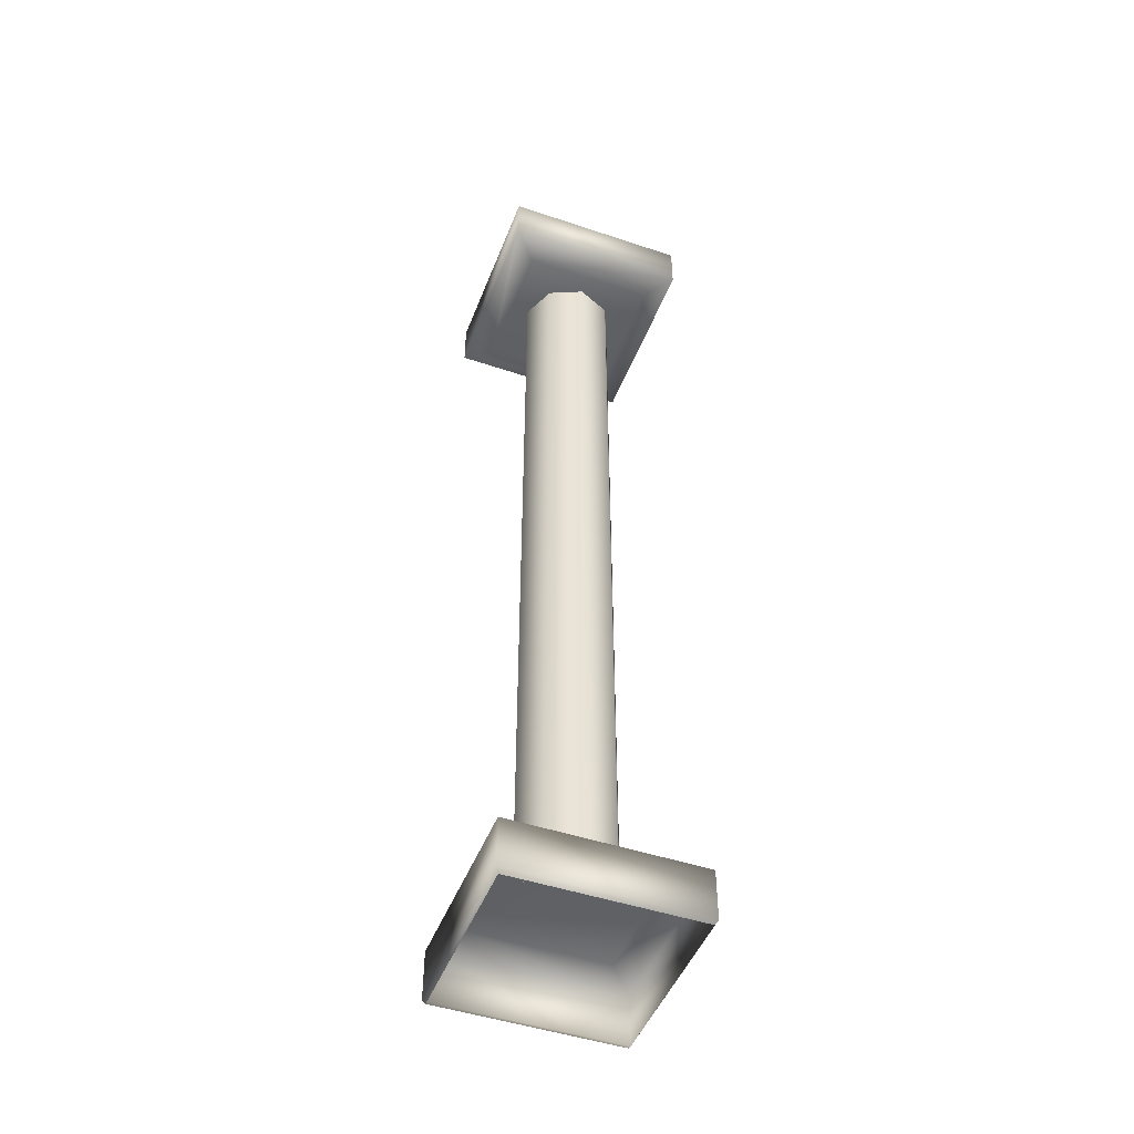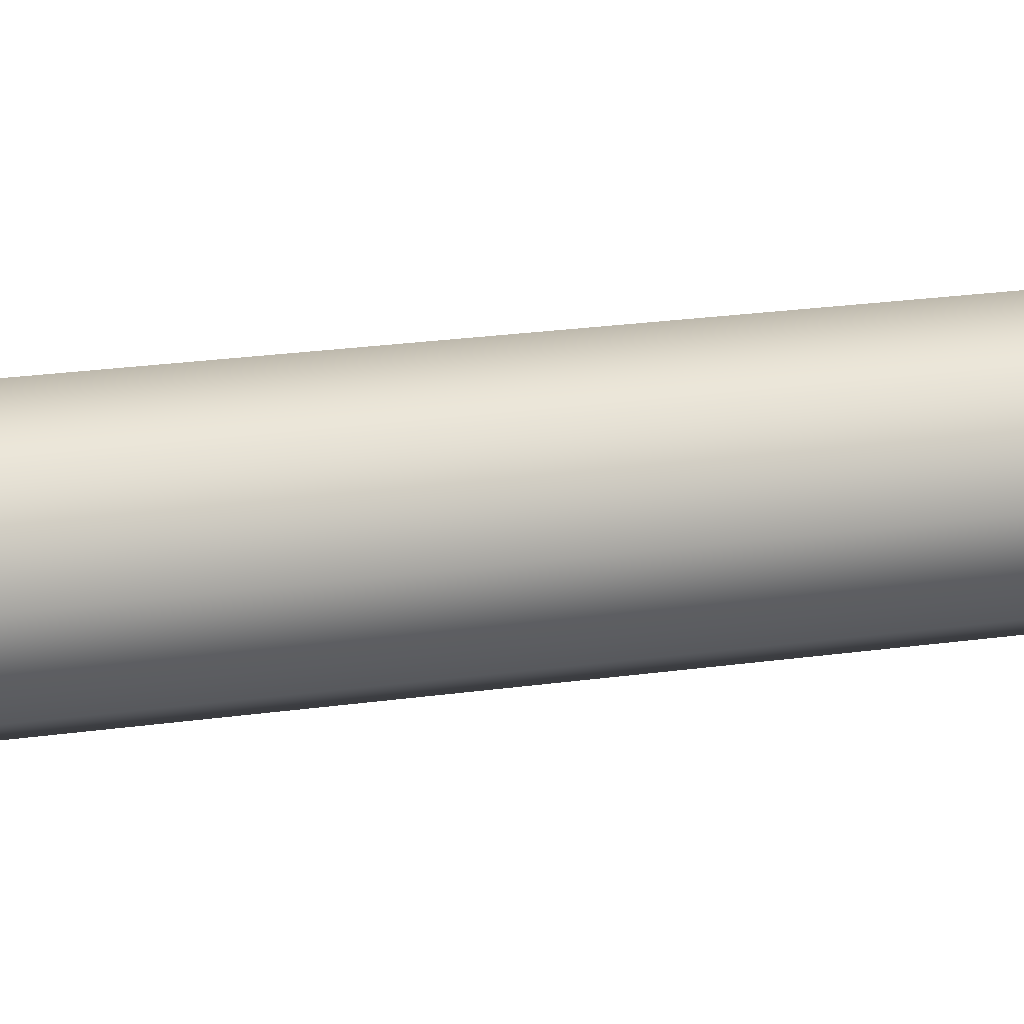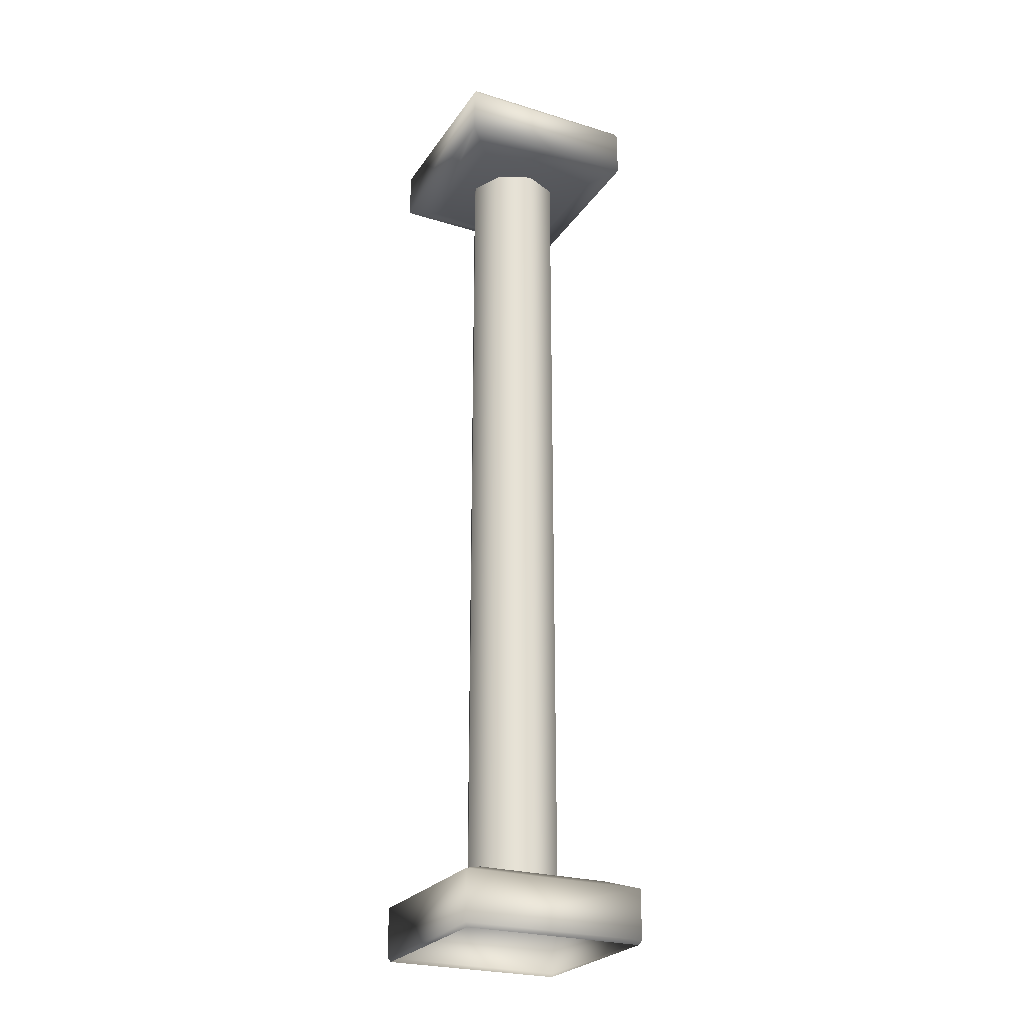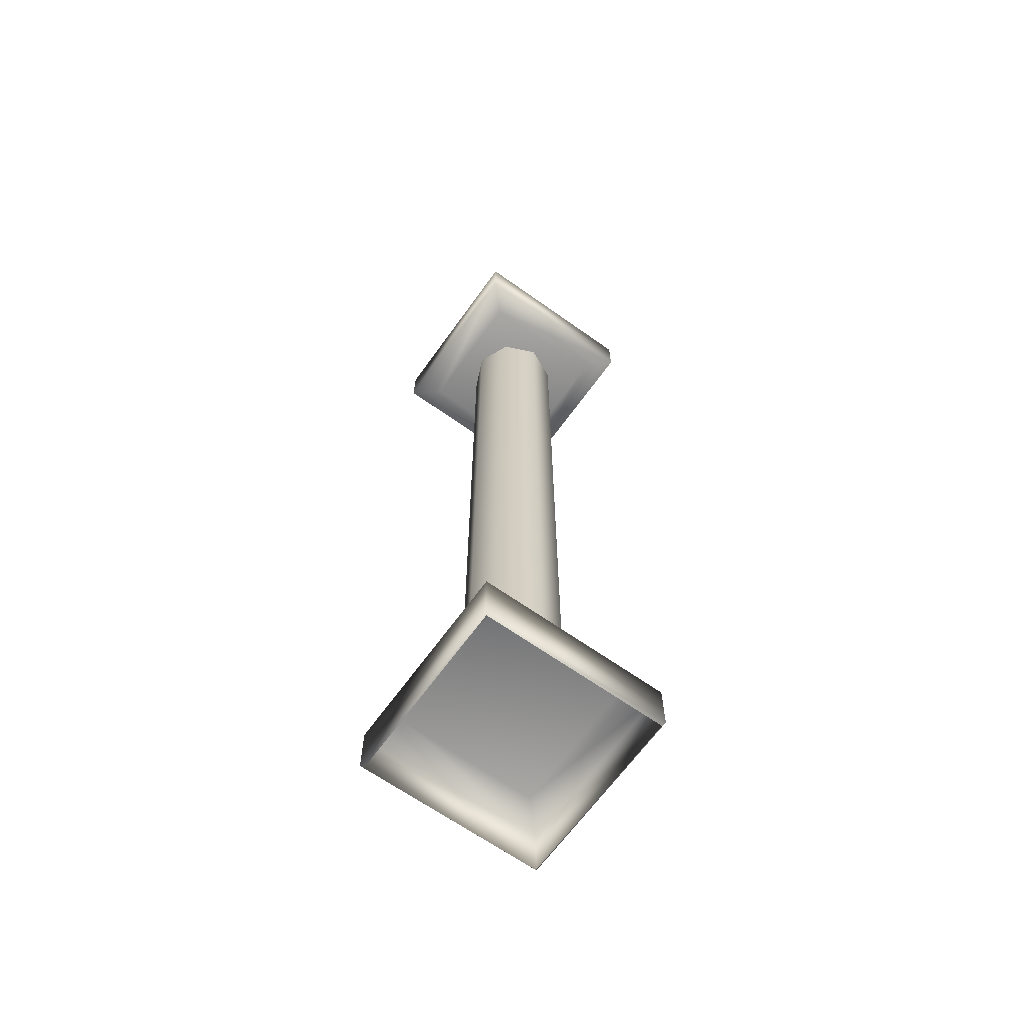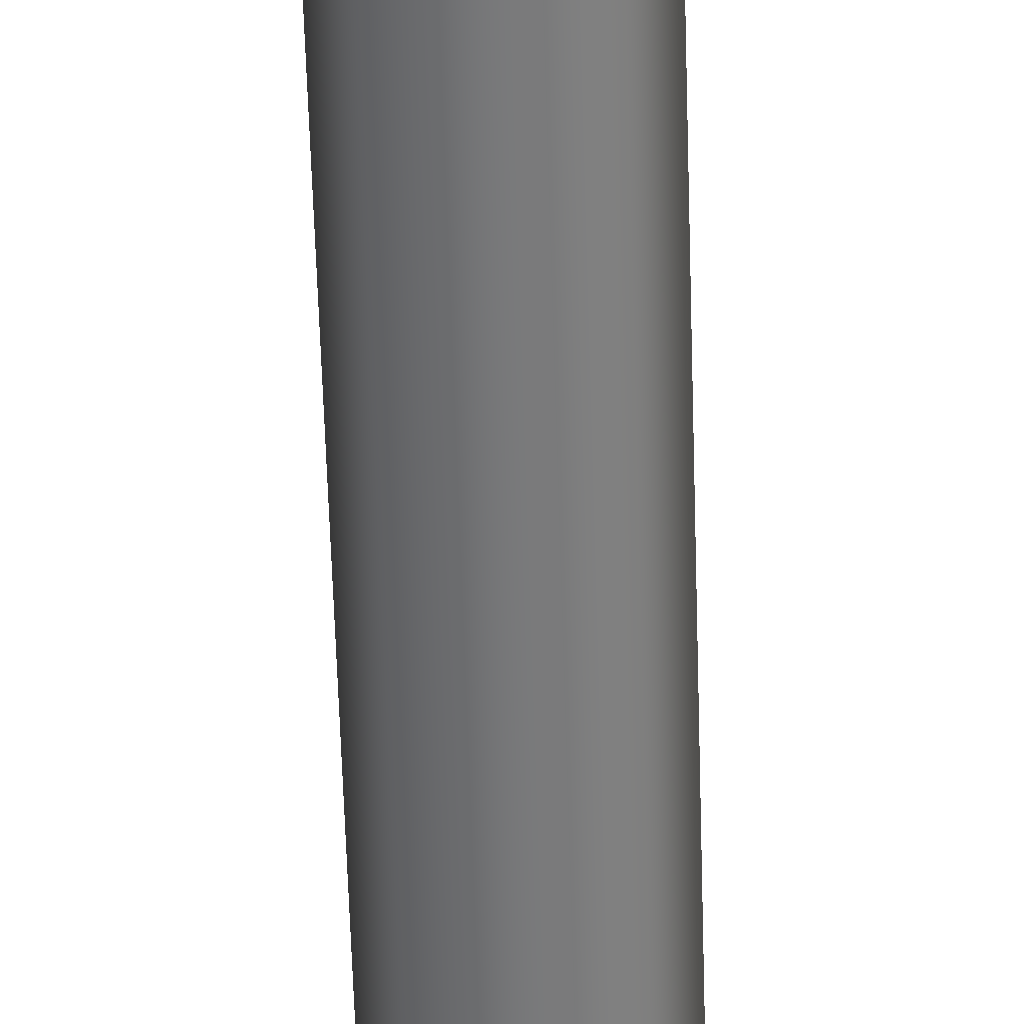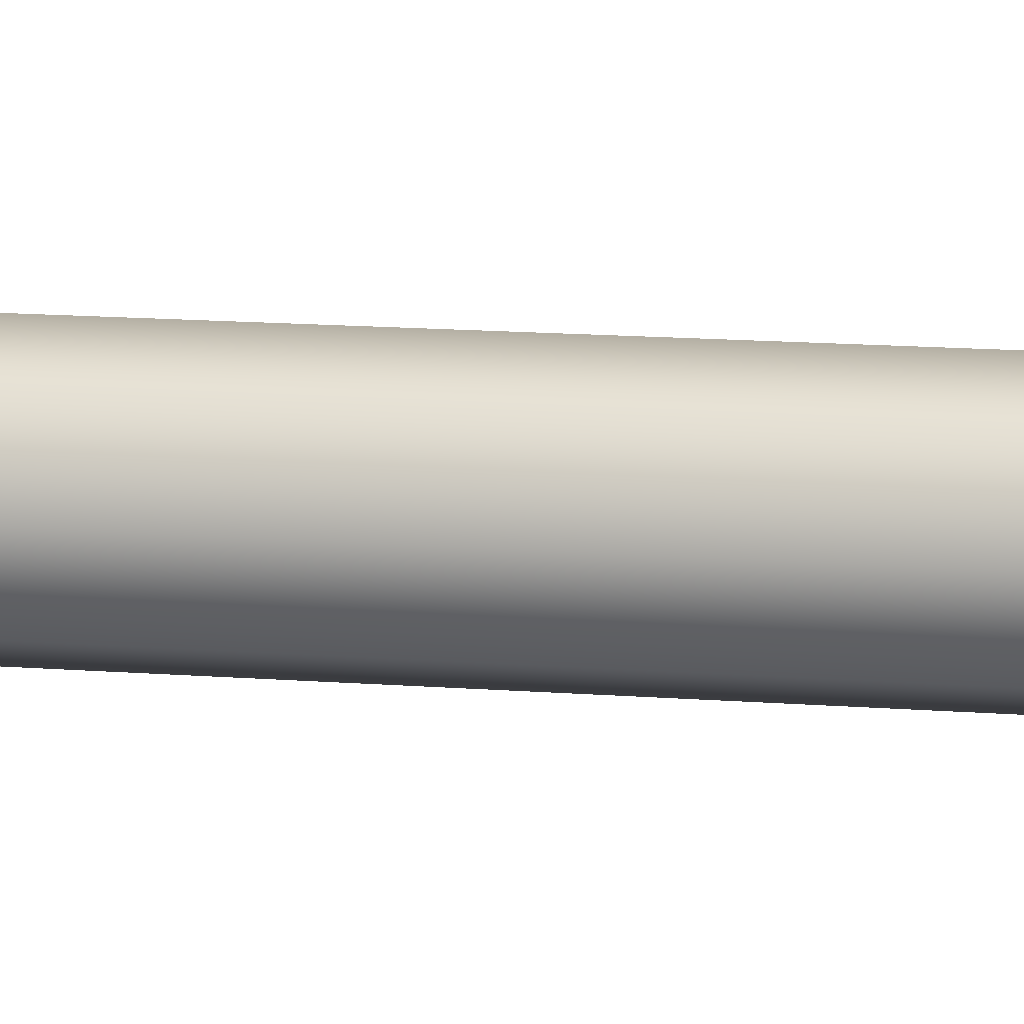
<metadata>
{"format":"obj","ext":"obj","renderer":"f3d","projection":"perspective","resolution":1024,"background":"white","views":[{"elev":-47.8,"azim":-110.7,"up":"+Y"},{"elev":15.0,"azim":-110.1,"up":"+Z"},{"elev":-25.4,"azim":-26.2,"up":"+Y"},{"elev":-65.4,"azim":54.4,"up":"+Y"},{"elev":-57.5,"azim":-178.3,"up":"+Z"},{"elev":11.1,"azim":102.3,"up":"+Z"}]}
</metadata>
<code>
g default
v 0.7976 0 0.2024
v 1.202 0 0.2024
v 0.85 0.143 0.15
v 1.15 0.143 0.15
v 0.85 0.143 -0.15
v 1.15 0.143 -0.15
v 0.7976 0 -0.2024
v 1.202 0 -0.2024
v 0.7919 0.1207 0.2081
v 1.208 0.1207 0.2081
v 0.7919 0.1207 -0.2081
v 1.208 0.1207 -0.2081
v 0.7919 0.009645 0.2081
v 1.208 0.009645 0.2081
v 0.7919 0.009645 -0.2081
v 1.208 0.009645 -0.2081
v 0.9252 1.996 0.07479
v 1.075 1.996 0.07479
v 0.9252 1.996 -0.07479
v 1.075 1.996 -0.07479
v 1 1.996 -0.1076
v 1.108 1.996 0
v 1 1.996 0.1076
v 0.8924 1.996 0
v 0.9252 0.143 -0.07479
v 0.8924 0.143 0
v 1 0.143 -0.1076
v 1.075 0.143 -0.07479
v 1.108 0.143 0
v 1.075 0.143 0.07479
v 1 0.143 0.1076
v 0.9252 0.143 0.07479
v 1.202 2.139 0.2024
v 0.7976 2.139 0.2024
v 1.15 1.996 0.15
v 0.85 1.996 0.15
v 1.15 1.996 -0.15
v 0.85 1.996 -0.15
v 1.202 2.139 -0.2024
v 0.7976 2.139 -0.2024
v 1.208 2.018 0.2081
v 0.7919 2.018 0.2081
v 1.208 2.018 -0.2081
v 0.7919 2.018 -0.2081
v 1.208 2.129 0.2081
v 0.7919 2.129 0.2081
v 1.208 2.129 -0.2081
v 0.7919 2.129 -0.2081
g column_2
f 1 2 14 13
f 3 4 6 5
f 5 6 12 11
f 2 8 16 14
f 7 1 13 15
f 9 10 4 3
f 11 12 16 15
f 10 12 6 4
f 11 9 3 5
f 13 14 10 9
f 14 16 12 10
f 15 13 9 11
f 15 16 8 7
f 24 19 25 26
f 19 21 27 25
f 21 20 28 27
f 20 22 29 28
f 22 18 30 29
f 18 23 31 30
f 23 17 32 31
f 17 24 26 32
f 33 34 46 45
f 35 36 38 37
f 37 38 44 43
f 34 40 48 46
f 39 33 45 47
f 41 42 36 35
f 43 44 48 47
f 42 44 38 36
f 43 41 35 37
f 45 46 42 41
f 46 48 44 42
f 47 45 41 43
f 47 48 40 39

</code>
